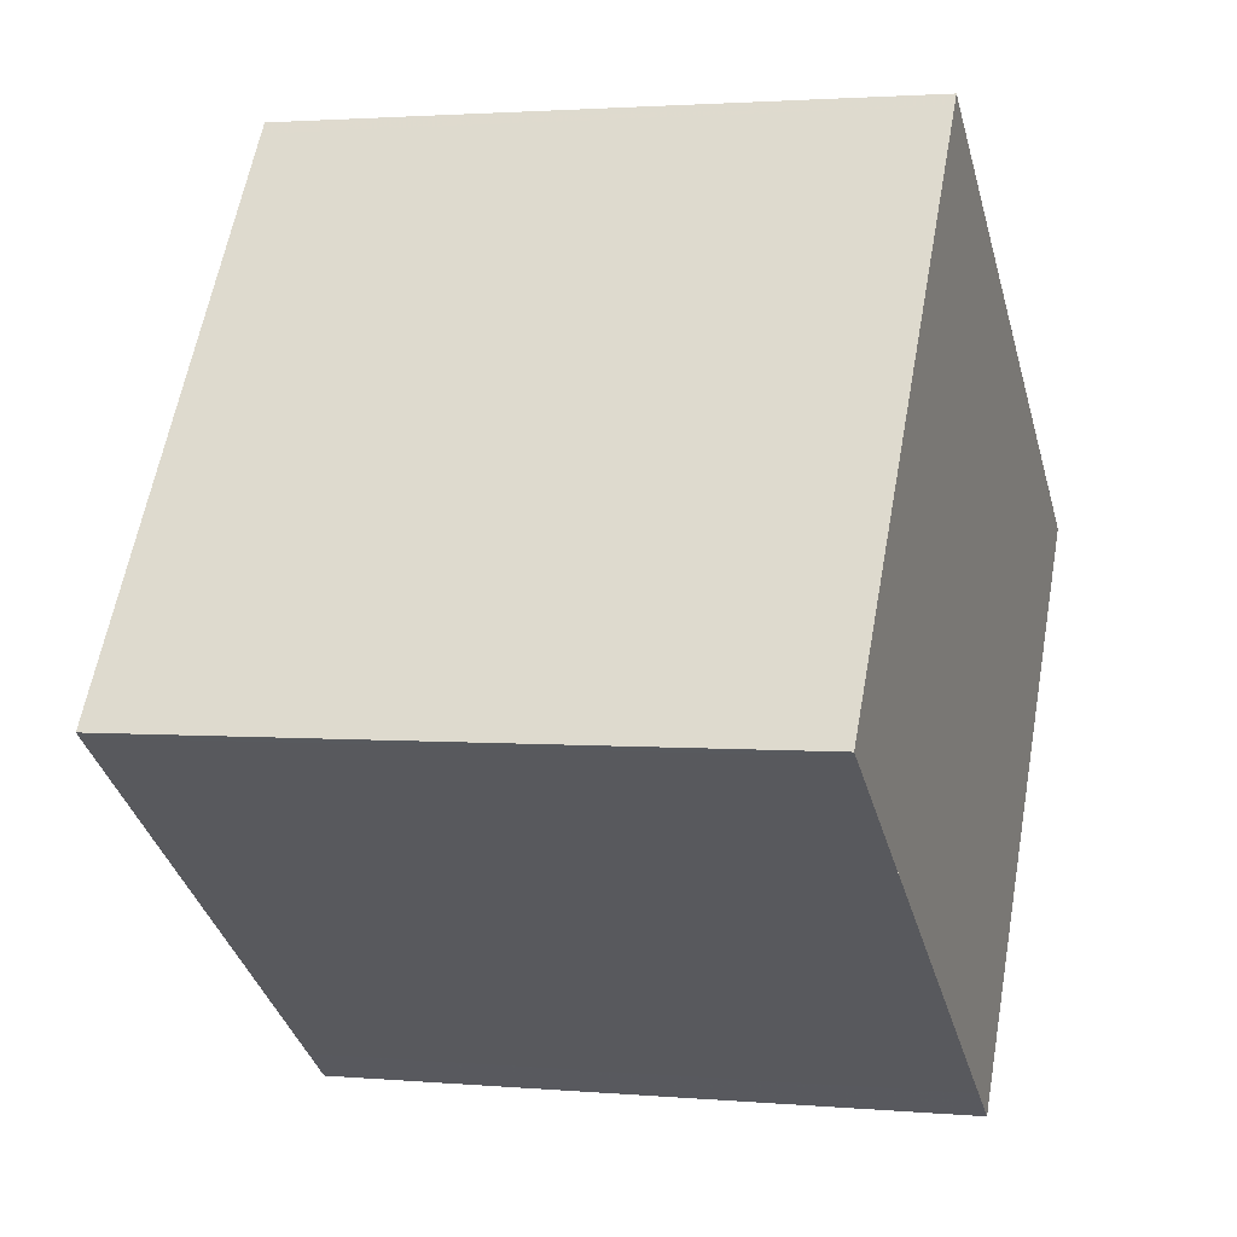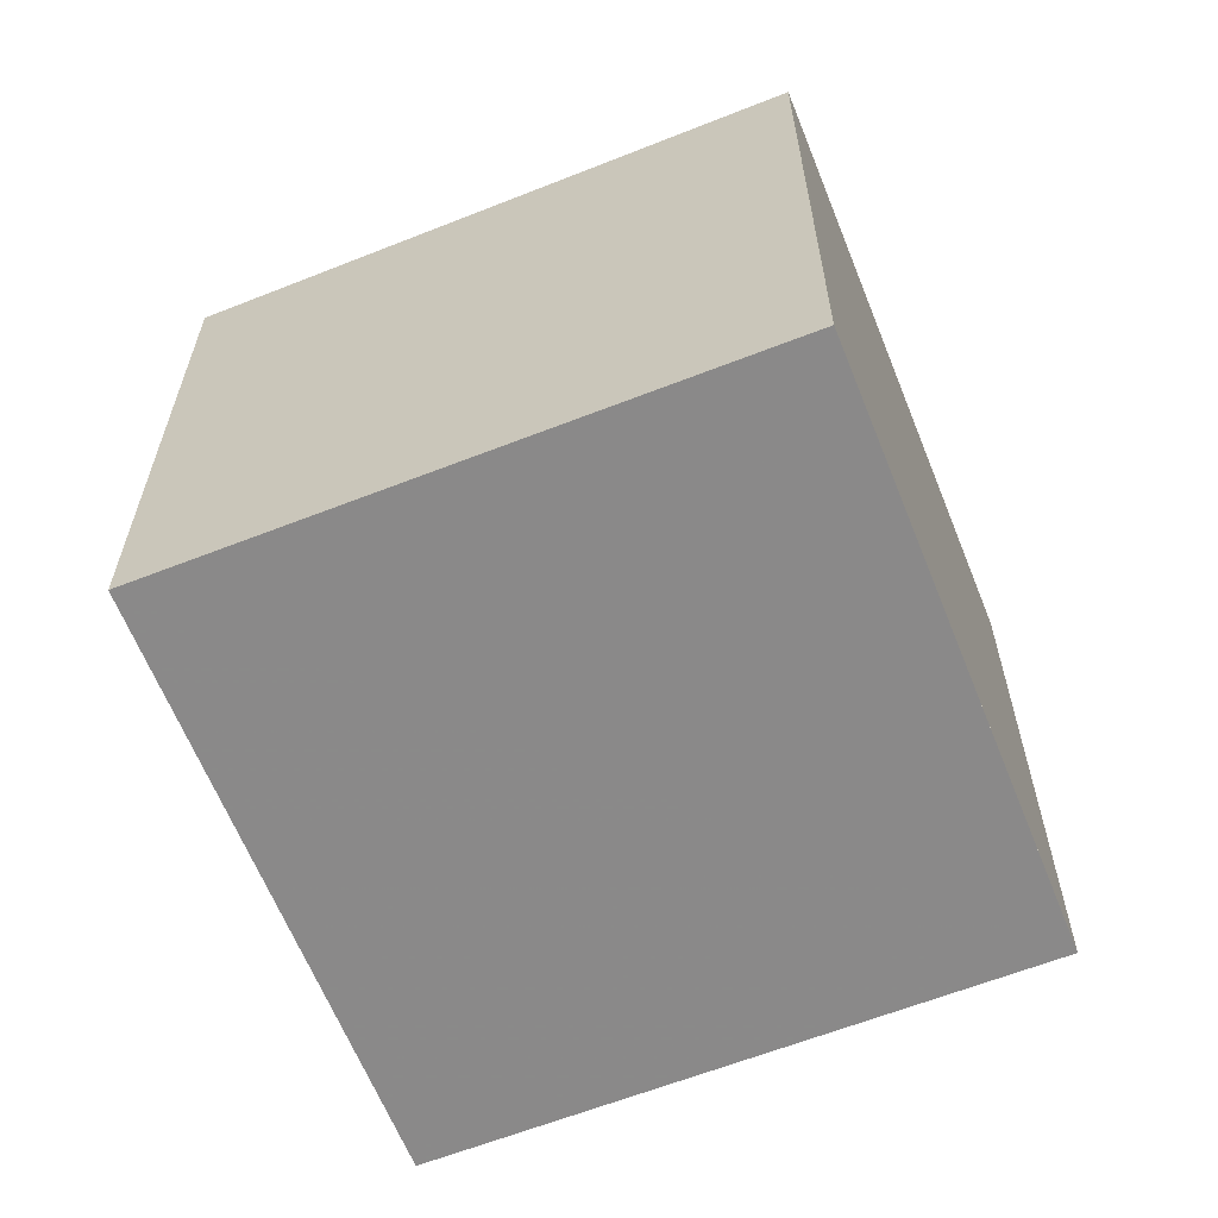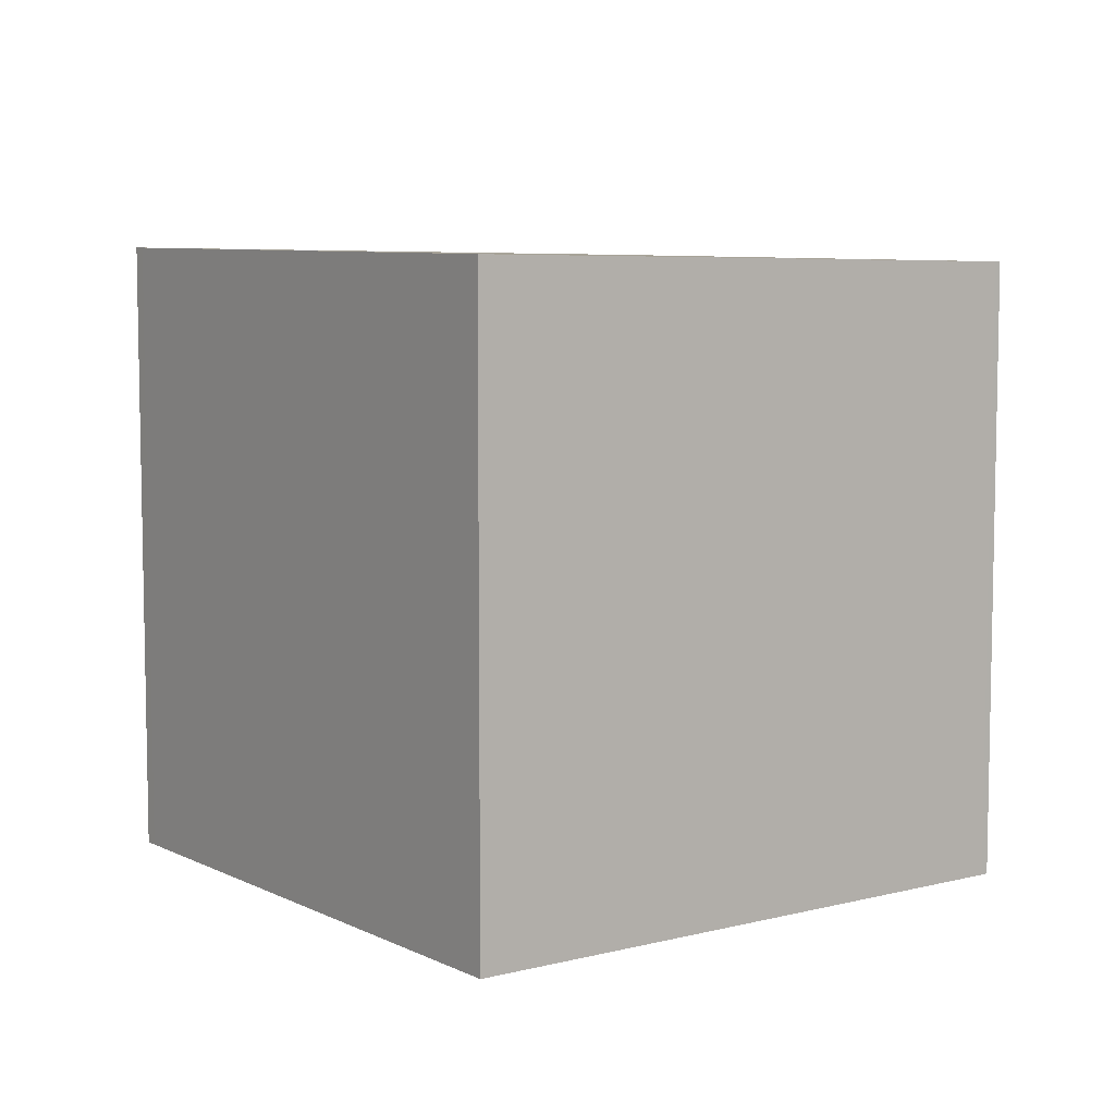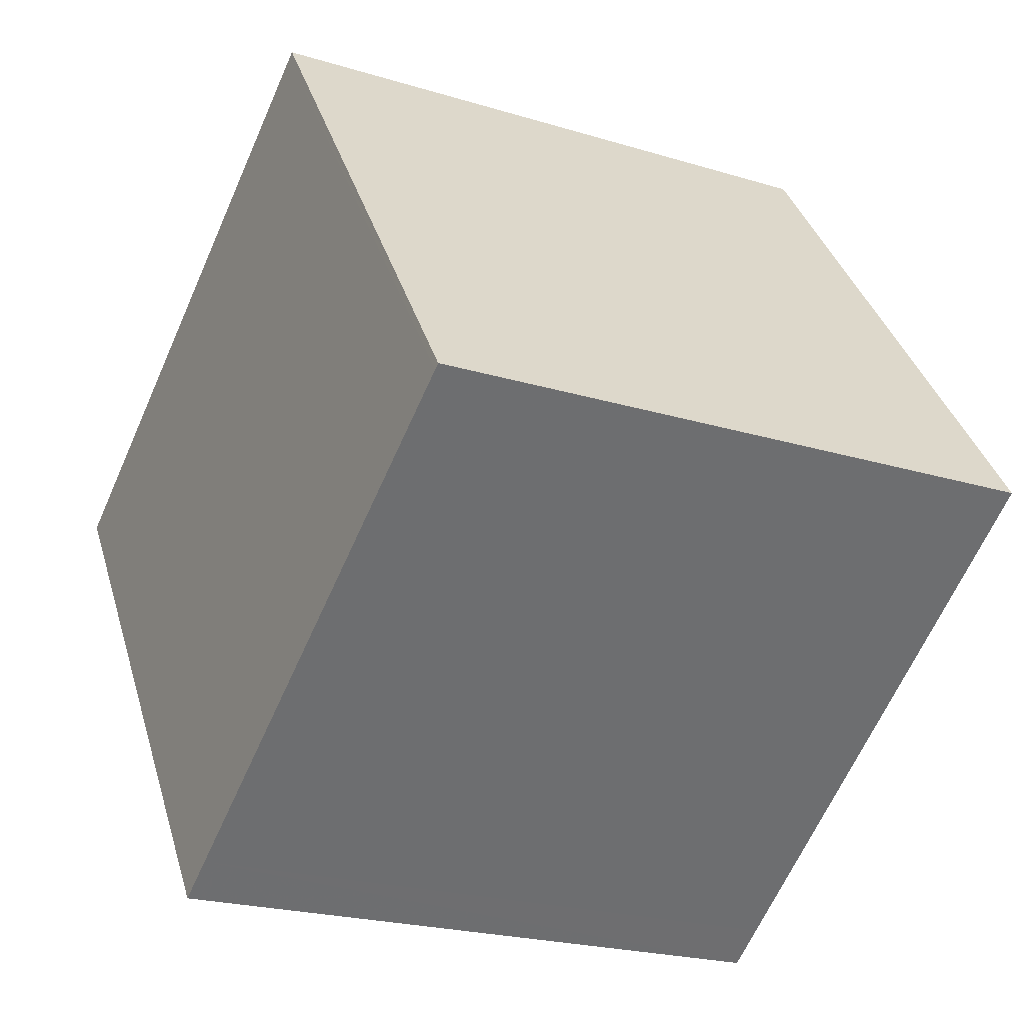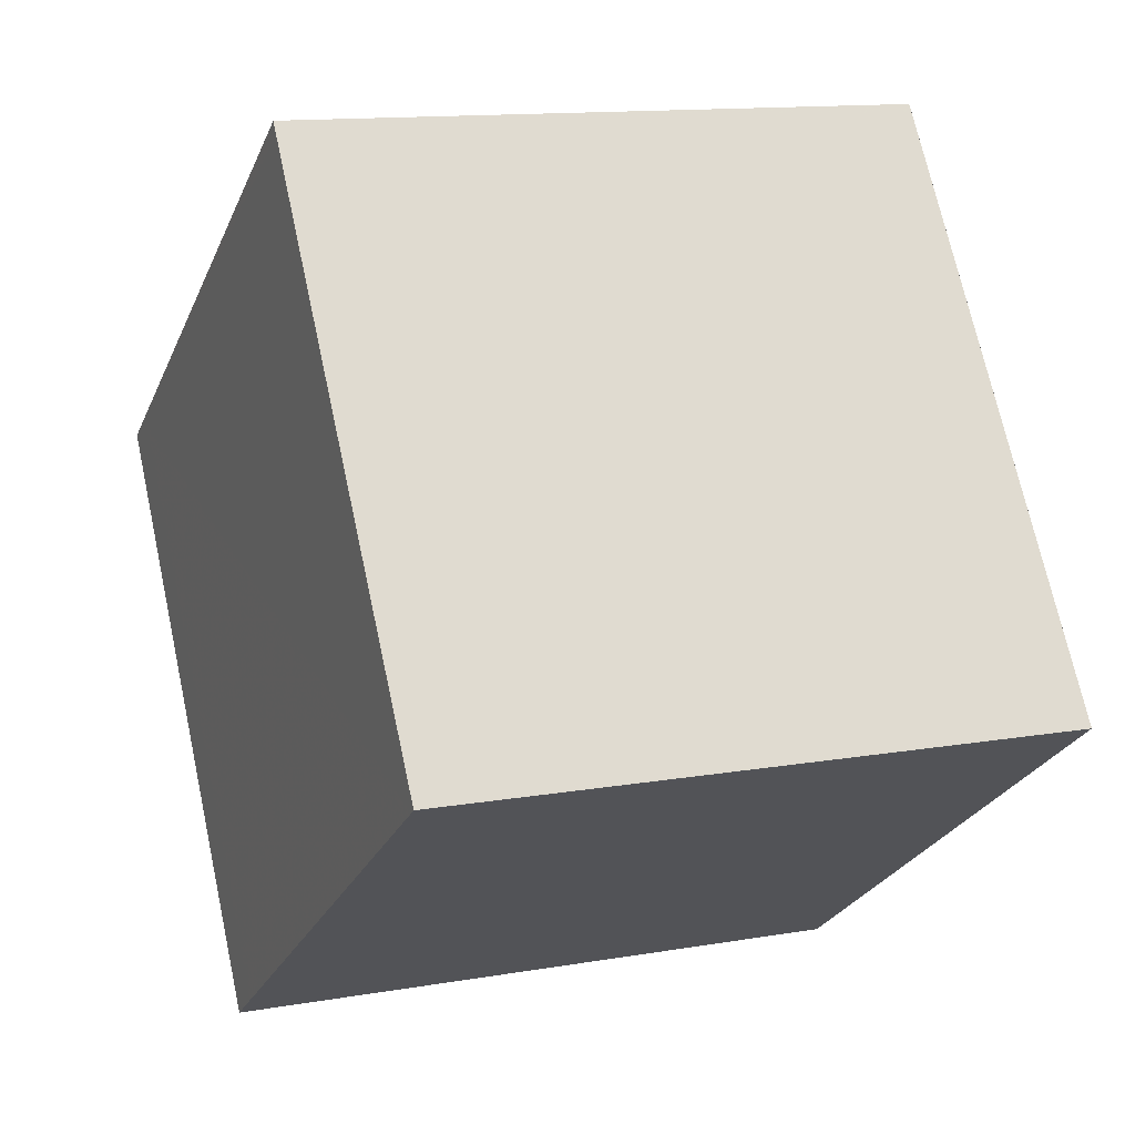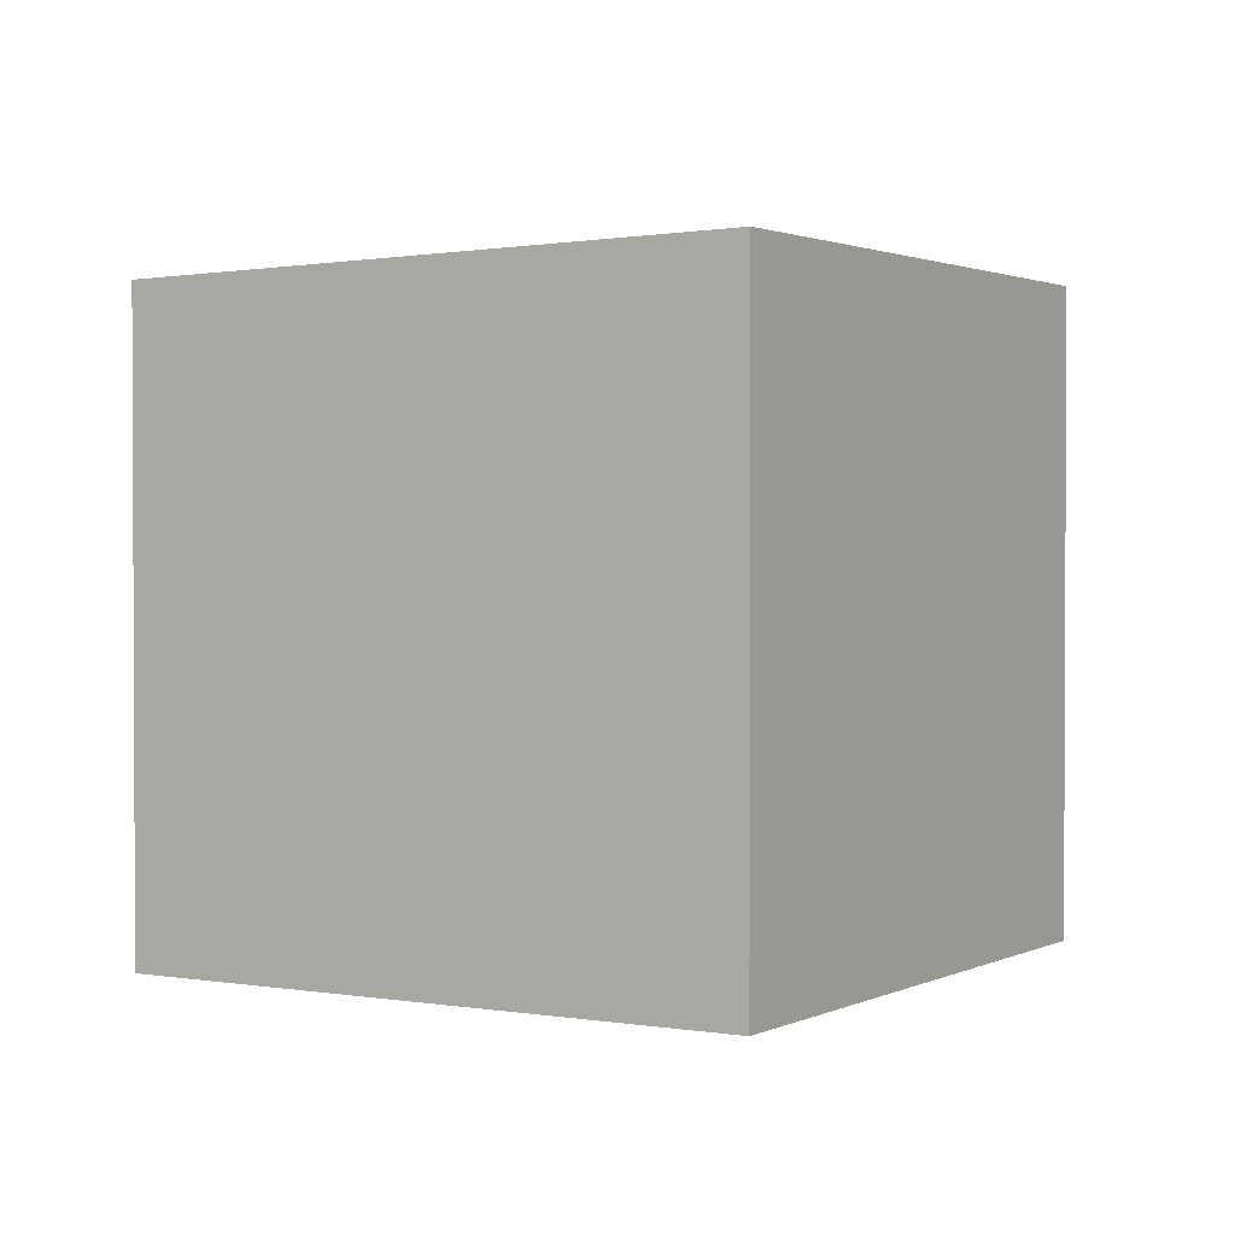
<metadata>
{"format":"obj","ext":"obj","renderer":"f3d","projection":"perspective","resolution":1024,"background":"white","views":[{"elev":2.1,"azim":107.7,"up":"+Y"},{"elev":-63.3,"azim":-123.3,"up":"+Z"},{"elev":7.4,"azim":-1.2,"up":"+Z"},{"elev":-22.2,"azim":62.0,"up":"+Y"},{"elev":13.0,"azim":68.3,"up":"+Y"},{"elev":1.6,"azim":-113.5,"up":"+Z"}]}
</metadata>
<code>
v -2357 -1362 2.571
v -2355 -1360 2.521
v -2353 -1362 2.521
v -2355 -1364 2.571
v -2356 -1361 2.567
v -2355 -1364 2.568
v -2356 -1362 2.567
v -2355 -1360 2.521
v -2357 -1362 2.571
v -2355 -1360 2.522
v -2355 -1360 2.522
v -2353 -1362 2.522
v -2356 -1361 2.567
v -2357 -1362 2.571
v -2357 -1362 0
v -2356 -1361 4.441e-16
v -2355 -1360 2.521
v -2355 -1360 2.521
v -2355 -1360 -4.441e-16
v -2355 -1360 0
v -2353 -1362 2.522
v -2353 -1362 2.521
v -2353 -1362 -4.441e-16
v -2353 -1362 0
v -2357 -1362 2.571
v -2355 -1364 2.571
v -2355 -1364 0
v -2357 -1362 0
v -2355 -1360 2.522
v -2356 -1361 2.567
v -2356 -1361 4.441e-16
v -2355 -1360 0
v -2355 -1364 2.571
v -2355 -1364 2.568
v -2355 -1364 -4.441e-16
v -2355 -1364 0
v -2353 -1362 2.521
v -2355 -1360 2.521
v -2355 -1360 0
v -2353 -1362 -4.441e-16
v -2357 -1362 2.571
v -2357 -1362 2.571
v -2357 -1362 0
v -2357 -1362 0
v -2355 -1360 2.521
v -2355 -1360 2.522
v -2355 -1360 0
v -2355 -1360 -4.441e-16
v -2355 -1364 2.568
v -2353 -1362 2.522
v -2353 -1362 0
v -2355 -1364 -4.441e-16
v -2357 -1362 0
v -2355 -1360 0
v -2353 -1362 0
v -2355 -1364 0
f 7 6 4 9
f 12 6 7 11
f 11 7 5 10
f 9 1 5 7
f 10 2 8 11
f 11 8 3 12
f 14 15 16 13
f 18 19 20 17
f 22 23 24 21
f 26 27 28 25
f 30 31 32 29
f 34 35 36 33
f 38 39 40 37
f 42 43 44 41
f 46 47 48 45
f 50 51 52 49
f 54 55 56 53

</code>
